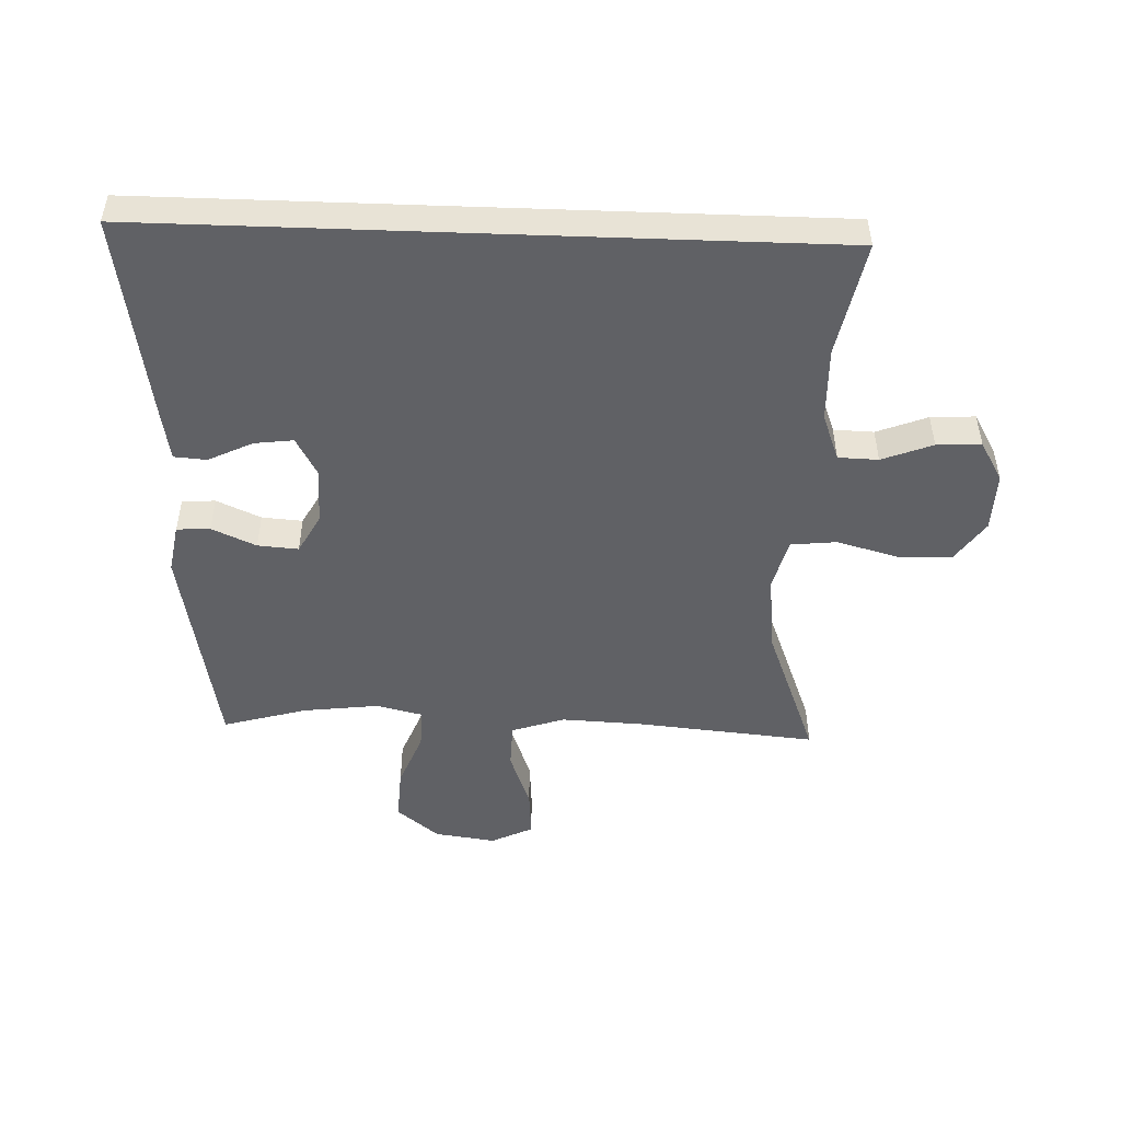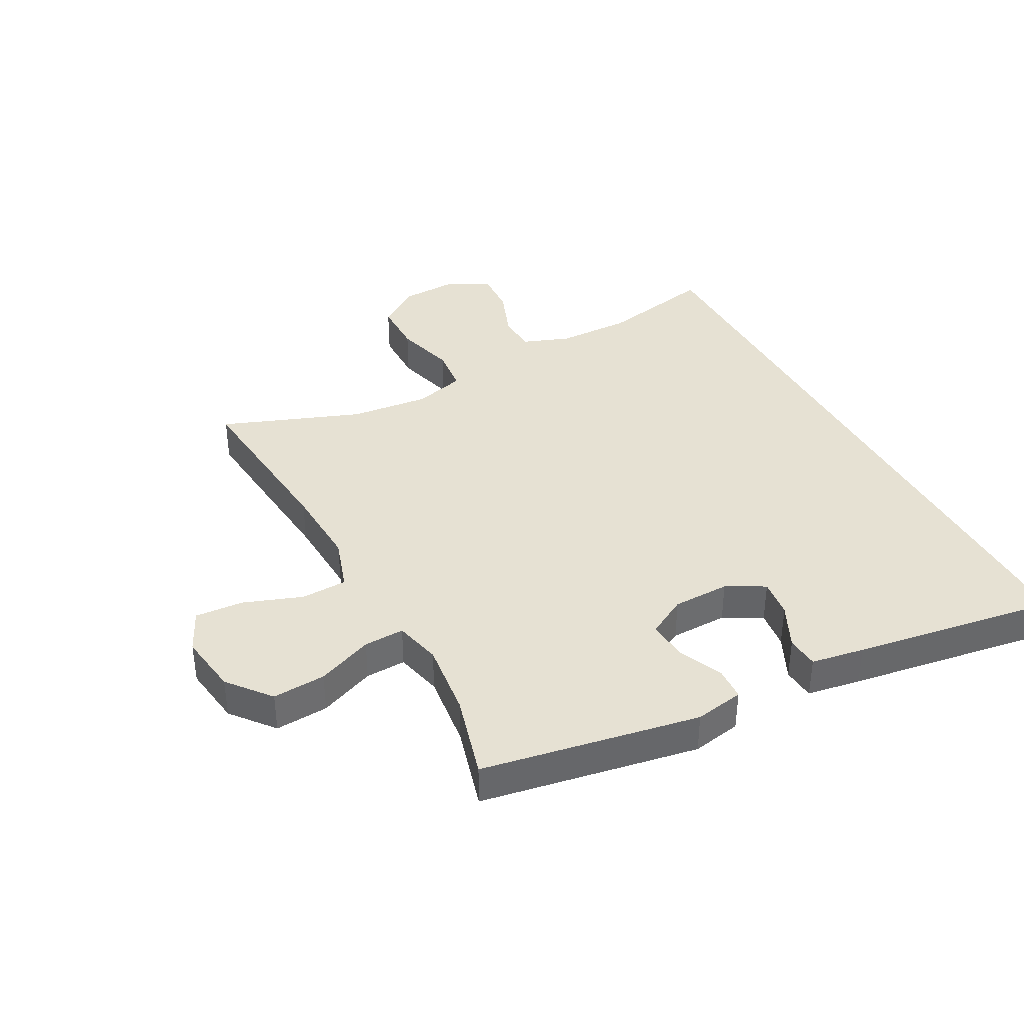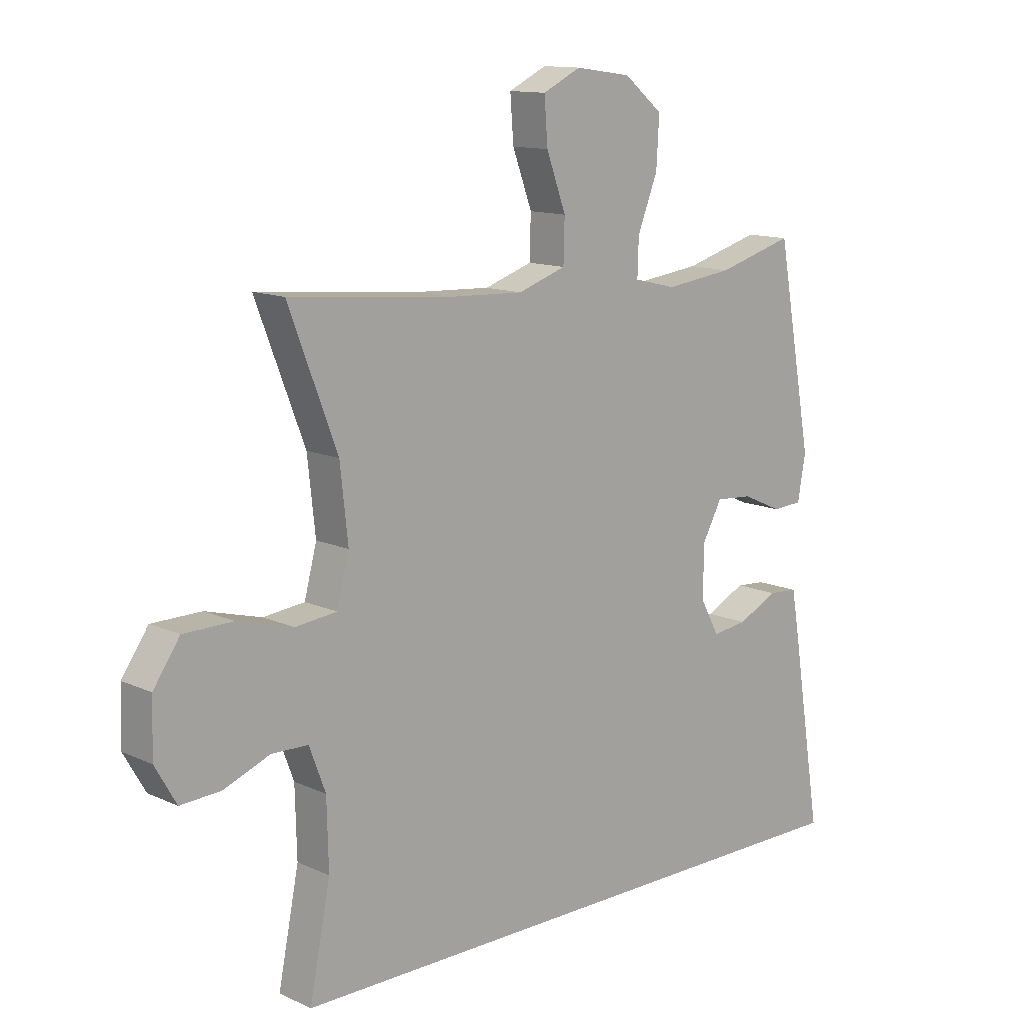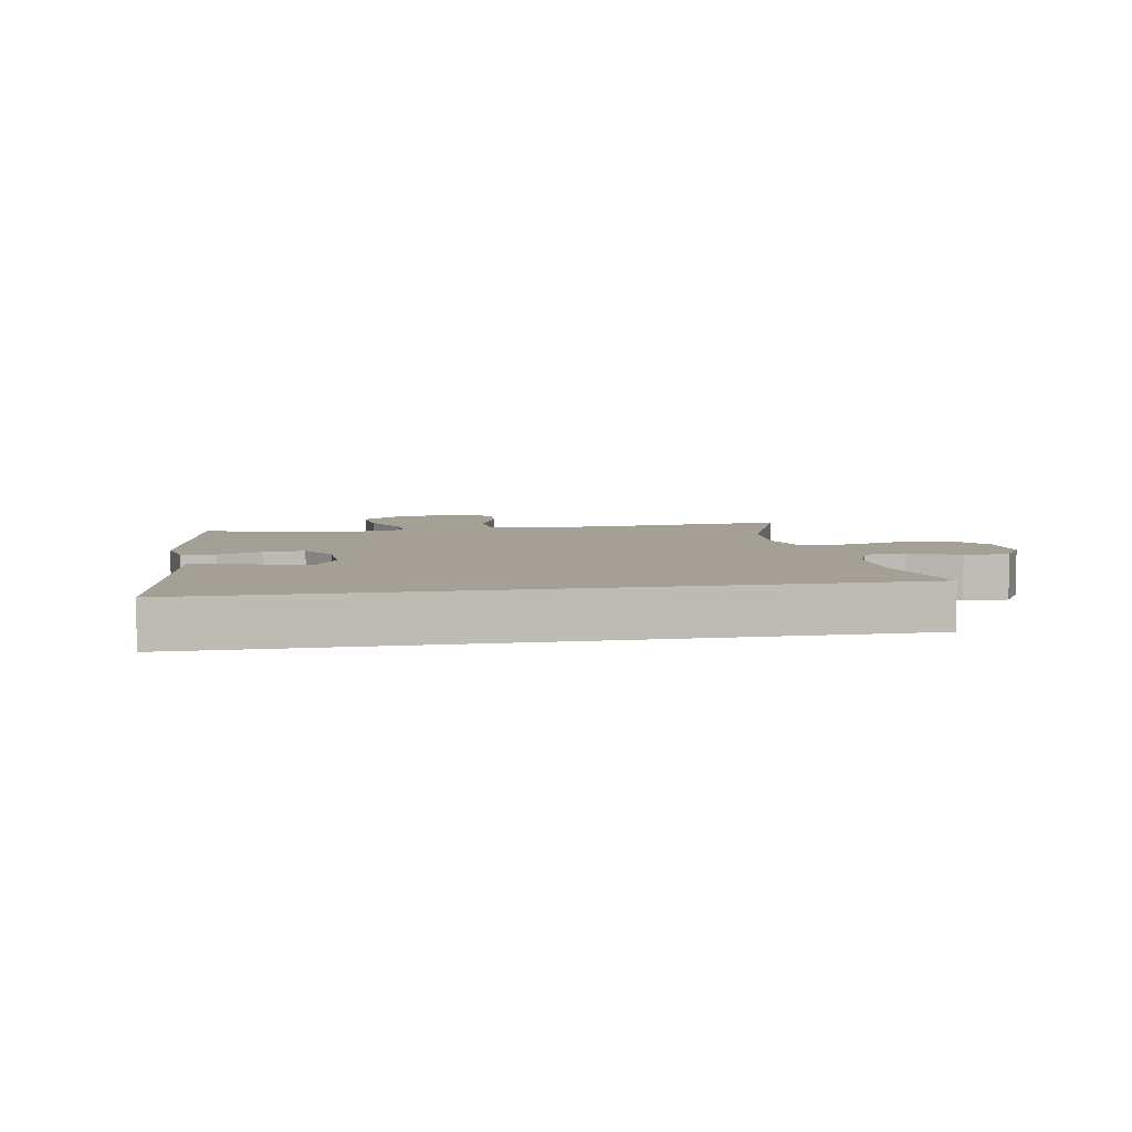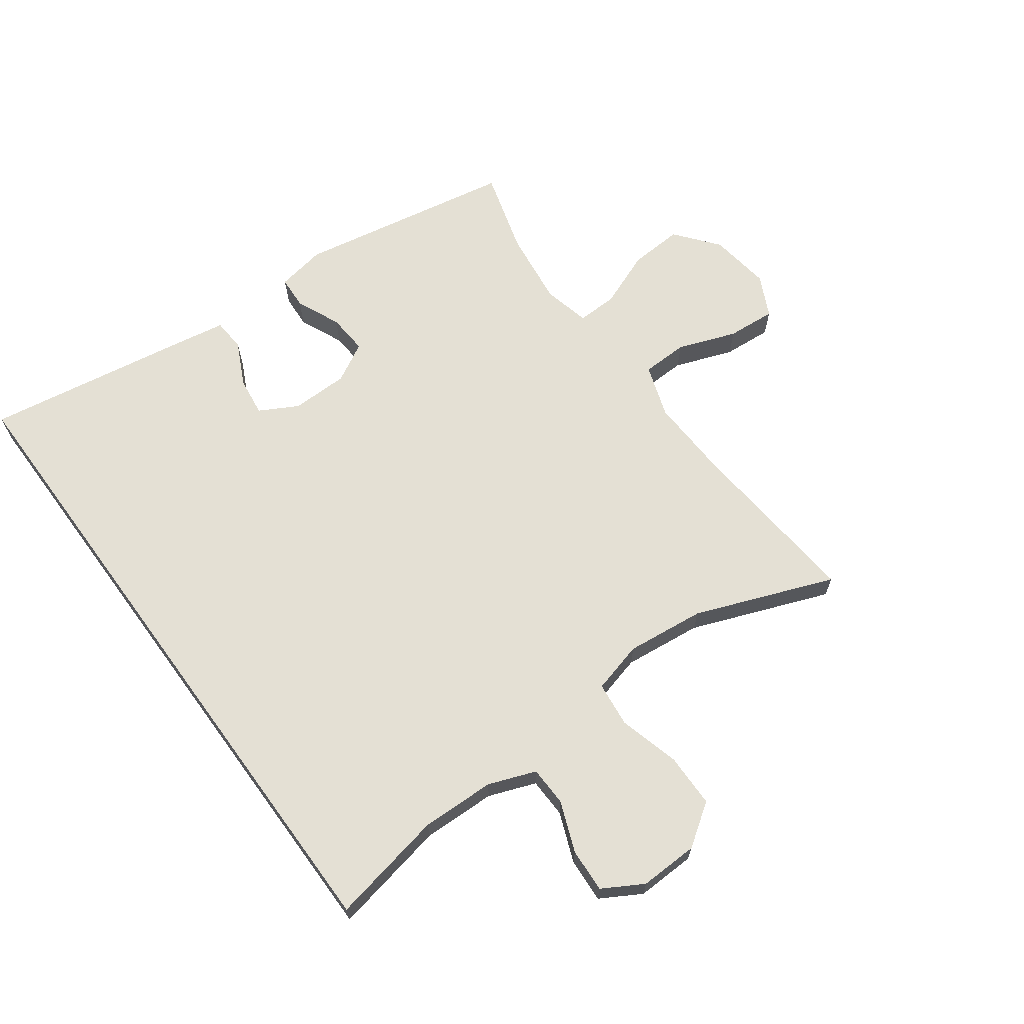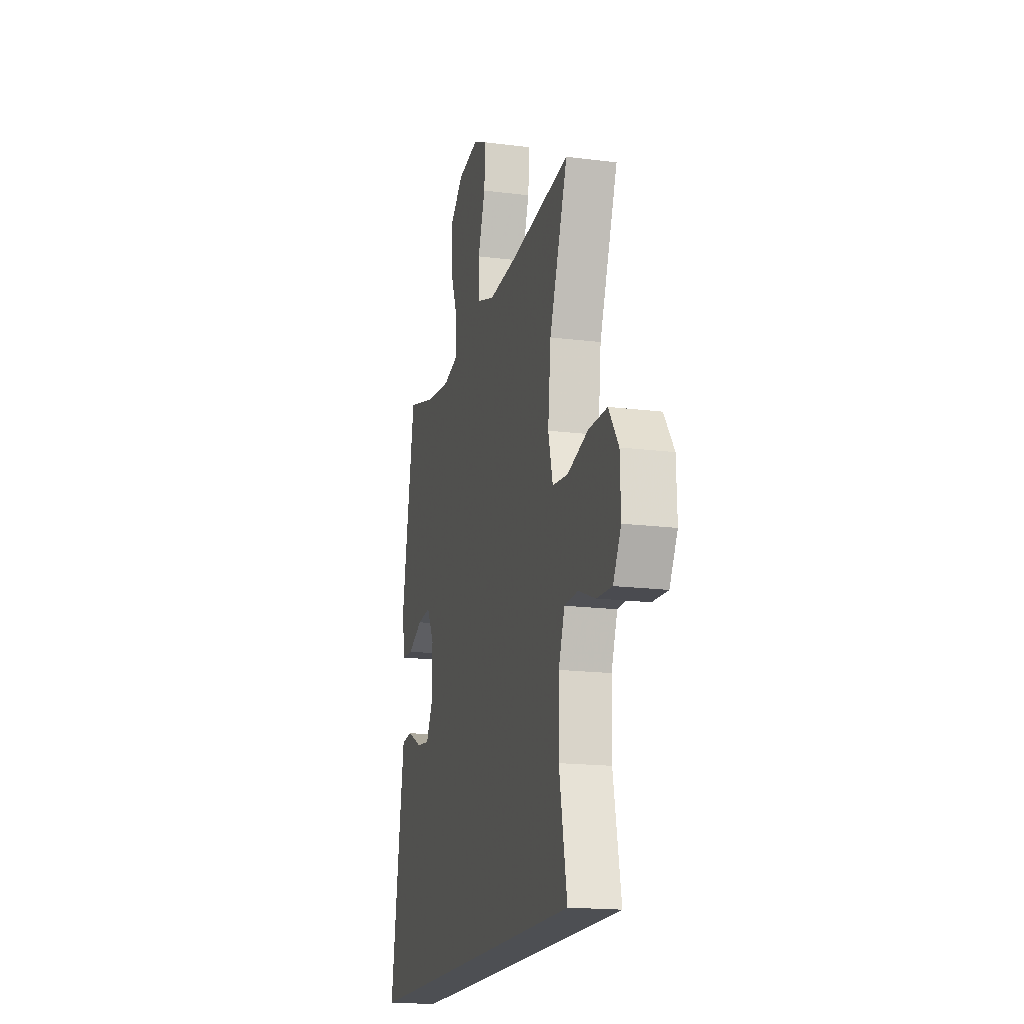
<metadata>
{"format":"obj","ext":"obj","renderer":"f3d","projection":"perspective","resolution":1024,"background":"white","views":[{"elev":-49.1,"azim":177.9,"up":"+Y"},{"elev":38.7,"azim":61.5,"up":"+Y"},{"elev":12.7,"azim":-43.6,"up":"+Z"},{"elev":5.7,"azim":169.5,"up":"+Y"},{"elev":66.1,"azim":-126.2,"up":"+Y"},{"elev":-17.5,"azim":-104.0,"up":"+Z"}]}
</metadata>
<code>
v -0.5 0.07 0.5
v -0.209 0.07 0.473
v -0.076 0.07 0.467
v 0.01 0.07 0.496
v 0.012 0.07 0.571
v -0.023 0.07 0.666
v -0.029 0.07 0.745
v 0.039 0.07 0.778
v 0.139 0.07 0.764
v 0.208 0.07 0.708
v 0.203 0.07 0.621
v 0.167 0.07 0.53
v 0.165 0.07 0.464
v 0.241 0.07 0.446
v 0.363 0.07 0.461
v 0.5 0.07 0.5
v 0.565 0.07 0.146
v 0.551 0.07 0.066
v 0.497 0.07 0.063
v 0.425 0.07 0.095
v 0.359 0.07 0.1
v 0.324 0.07 0.036
v 0.323 0.07 -0.057
v 0.357 0.07 -0.119
v 0.42 0.07 -0.111
v 0.492 0.07 -0.076
v 0.545 0.07 -0.08
v 0.56 0.07 -0.167
v 0.614 0.07 -0.5
v -0.48 0.07 -0.5
v -0.443 0.07 -0.313
v -0.446 0.07 -0.193
v -0.475 0.07 -0.116
v -0.54 0.07 -0.114
v -0.622 0.07 -0.146
v -0.694 0.07 -0.15
v -0.732 0.07 -0.084
v -0.729 0.07 0.012
v -0.682 0.07 0.08
v -0.594 0.07 0.081
v -0.495 0.07 0.054
v -0.421 0.07 0.062
v -0.399 0.07 0.146
v -0.413 0.07 0.274
v -0.5 0 0.5
v -0.209 0 0.473
v -0.076 0 0.467
v 0.01 0 0.496
v 0.012 0 0.571
v -0.023 0 0.666
v -0.029 0 0.745
v 0.039 0 0.778
v 0.139 0 0.764
v 0.208 0 0.708
v 0.203 0 0.621
v 0.167 0 0.53
v 0.165 0 0.464
v 0.241 0 0.446
v 0.363 0 0.461
v 0.5 0 0.5
v 0.565 0 0.146
v 0.551 0 0.066
v 0.497 0 0.063
v 0.425 0 0.095
v 0.359 0 0.1
v 0.324 0 0.036
v 0.323 0 -0.057
v 0.357 0 -0.119
v 0.42 0 -0.111
v 0.492 0 -0.076
v 0.545 0 -0.08
v 0.56 0 -0.167
v 0.614 0 -0.5
v -0.48 0 -0.5
v -0.443 0 -0.313
v -0.446 0 -0.193
v -0.475 0 -0.116
v -0.54 0 -0.114
v -0.622 0 -0.146
v -0.694 0 -0.15
v -0.732 0 -0.084
v -0.729 0 0.012
v -0.682 0 0.08
v -0.594 0 0.081
v -0.495 0 0.054
v -0.421 0 0.062
v -0.399 0 0.146
v -0.413 0 0.274
f 38 39 40 41
f 38 41 42
f 37 38 42
f 34 35 36 37
f 33 34 37 42
f 32 33 42
f 31 32 42 43
f 29 30 31
f 25 26 27 28
f 24 25 28 29
f 17 18 19 20
f 15 16 17 20
f 14 15 20 21
f 13 14 21 22
f 9 10 11 12
f 9 12 13
f 8 9 13
f 5 6 7 8
f 4 5 8 13
f 3 4 13 22
f 44 1 2
f 43 44 2 3
f 24 29 31 43
f 23 24 43 3
f 3 22 23
f 85 84 83 82
f 86 85 82
f 86 82 81
f 81 80 79 78
f 86 81 78 77
f 86 77 76
f 87 86 76 75
f 75 74 73
f 72 71 70 69
f 73 72 69 68
f 64 63 62 61
f 64 61 60 59
f 65 64 59 58
f 66 65 58 57
f 56 55 54 53
f 57 56 53
f 57 53 52
f 52 51 50 49
f 57 52 49 48
f 66 57 48 47
f 46 45 88
f 47 46 88 87
f 87 75 73 68
f 47 87 68 67
f 67 66 47
f 1 45 46 2
f 2 46 47 3
f 3 47 48 4
f 4 48 49 5
f 5 49 50 6
f 6 50 51 7
f 7 51 52 8
f 8 52 53 9
f 9 53 54 10
f 10 54 55 11
f 11 55 56 12
f 12 56 57 13
f 13 57 58 14
f 14 58 59 15
f 15 59 60 16
f 16 60 61 17
f 17 61 62 18
f 18 62 63 19
f 19 63 64 20
f 20 64 65 21
f 21 65 66 22
f 22 66 67 23
f 23 67 68 24
f 24 68 69 25
f 25 69 70 26
f 26 70 71 27
f 27 71 72 28
f 28 72 73 29
f 29 73 74 30
f 30 74 75 31
f 31 75 76 32
f 32 76 77 33
f 33 77 78 34
f 34 78 79 35
f 35 79 80 36
f 36 80 81 37
f 37 81 82 38
f 38 82 83 39
f 39 83 84 40
f 40 84 85 41
f 41 85 86 42
f 42 86 87 43
f 43 87 88 44
f 44 88 45 1

</code>
